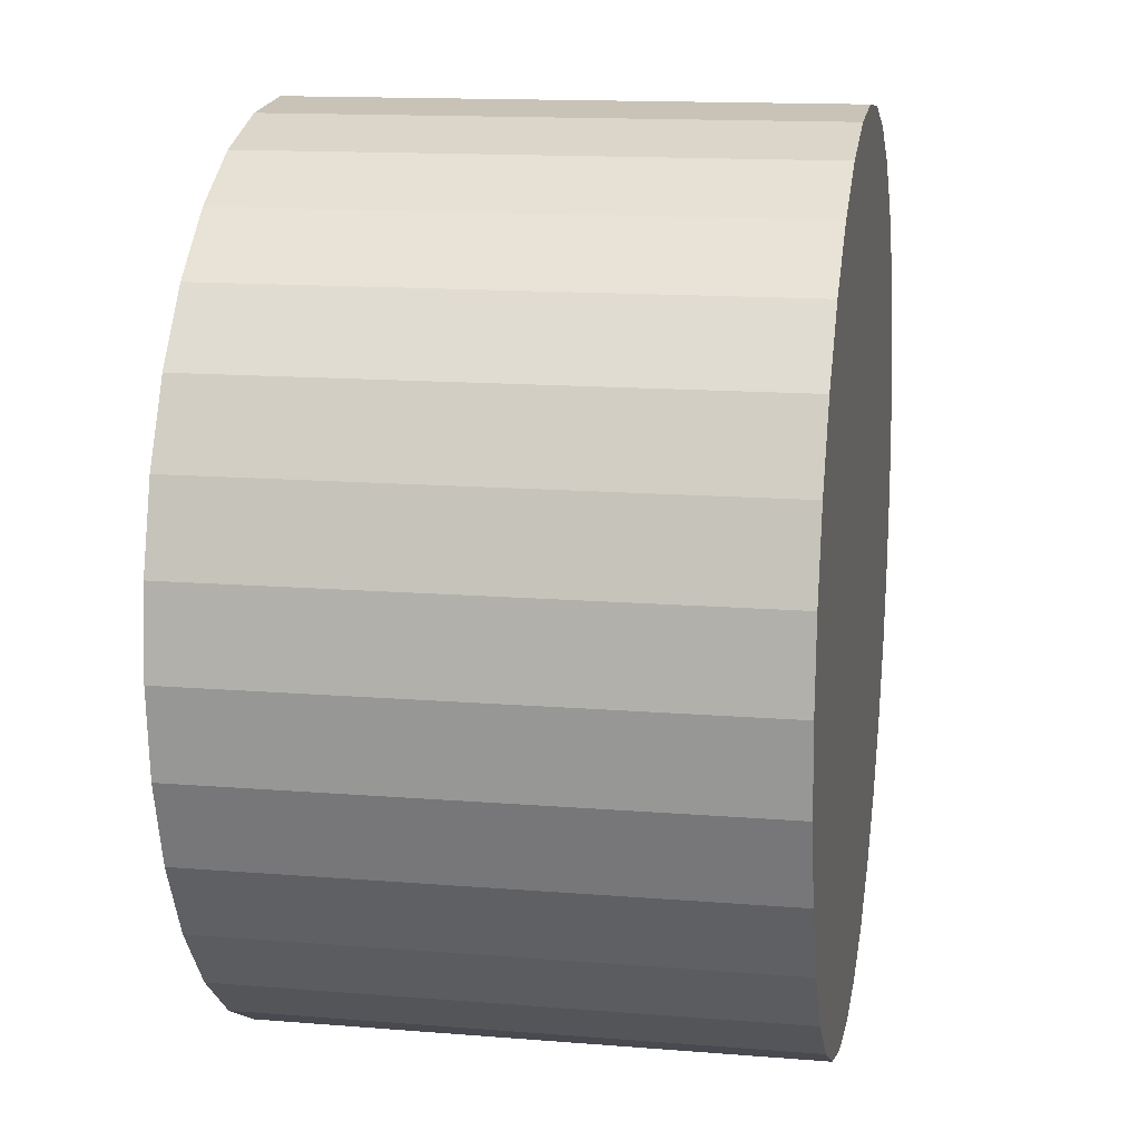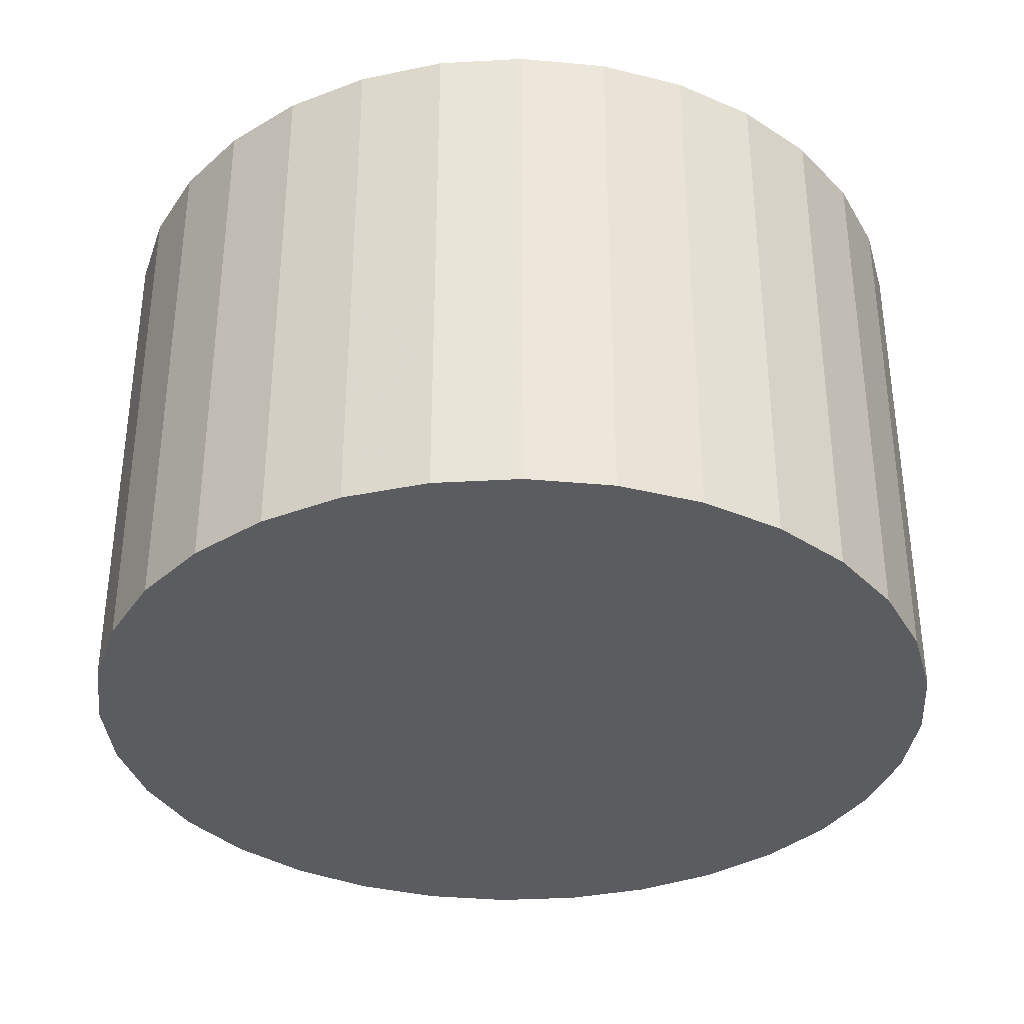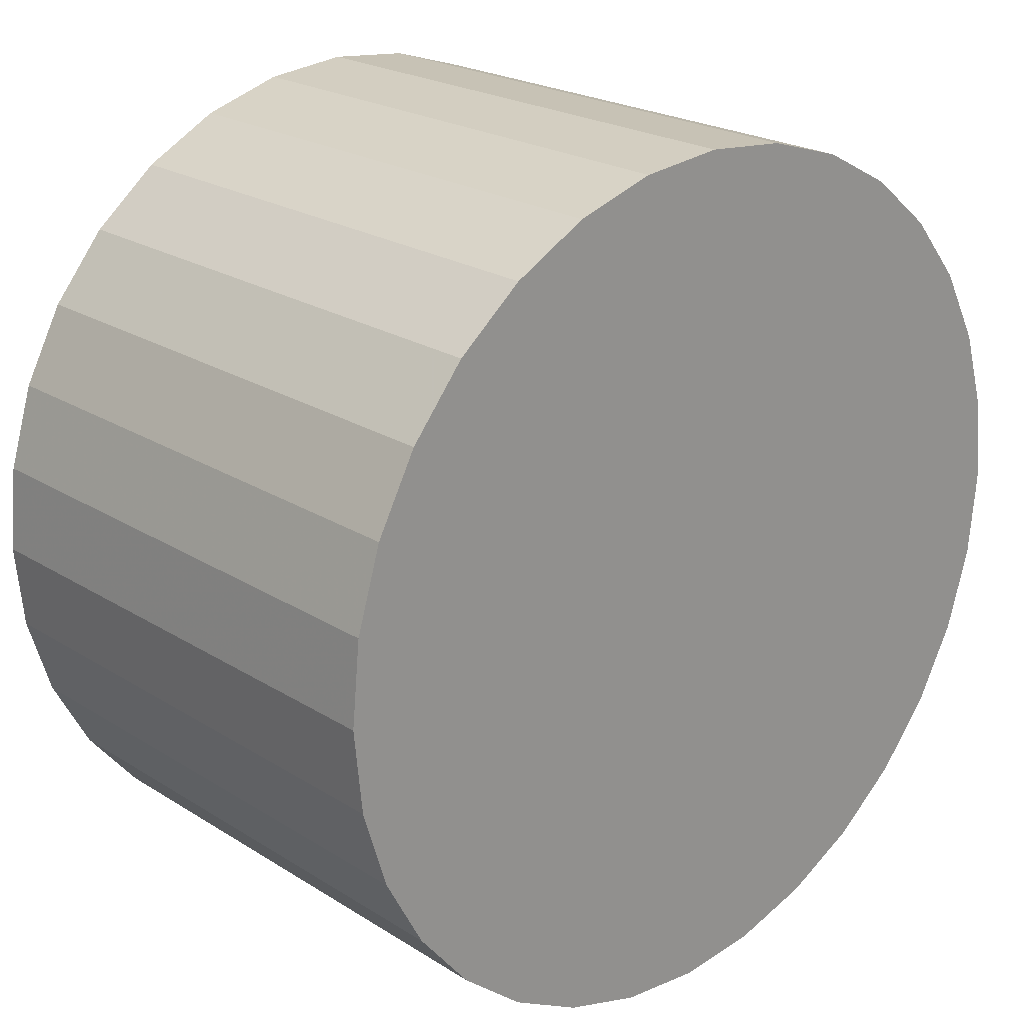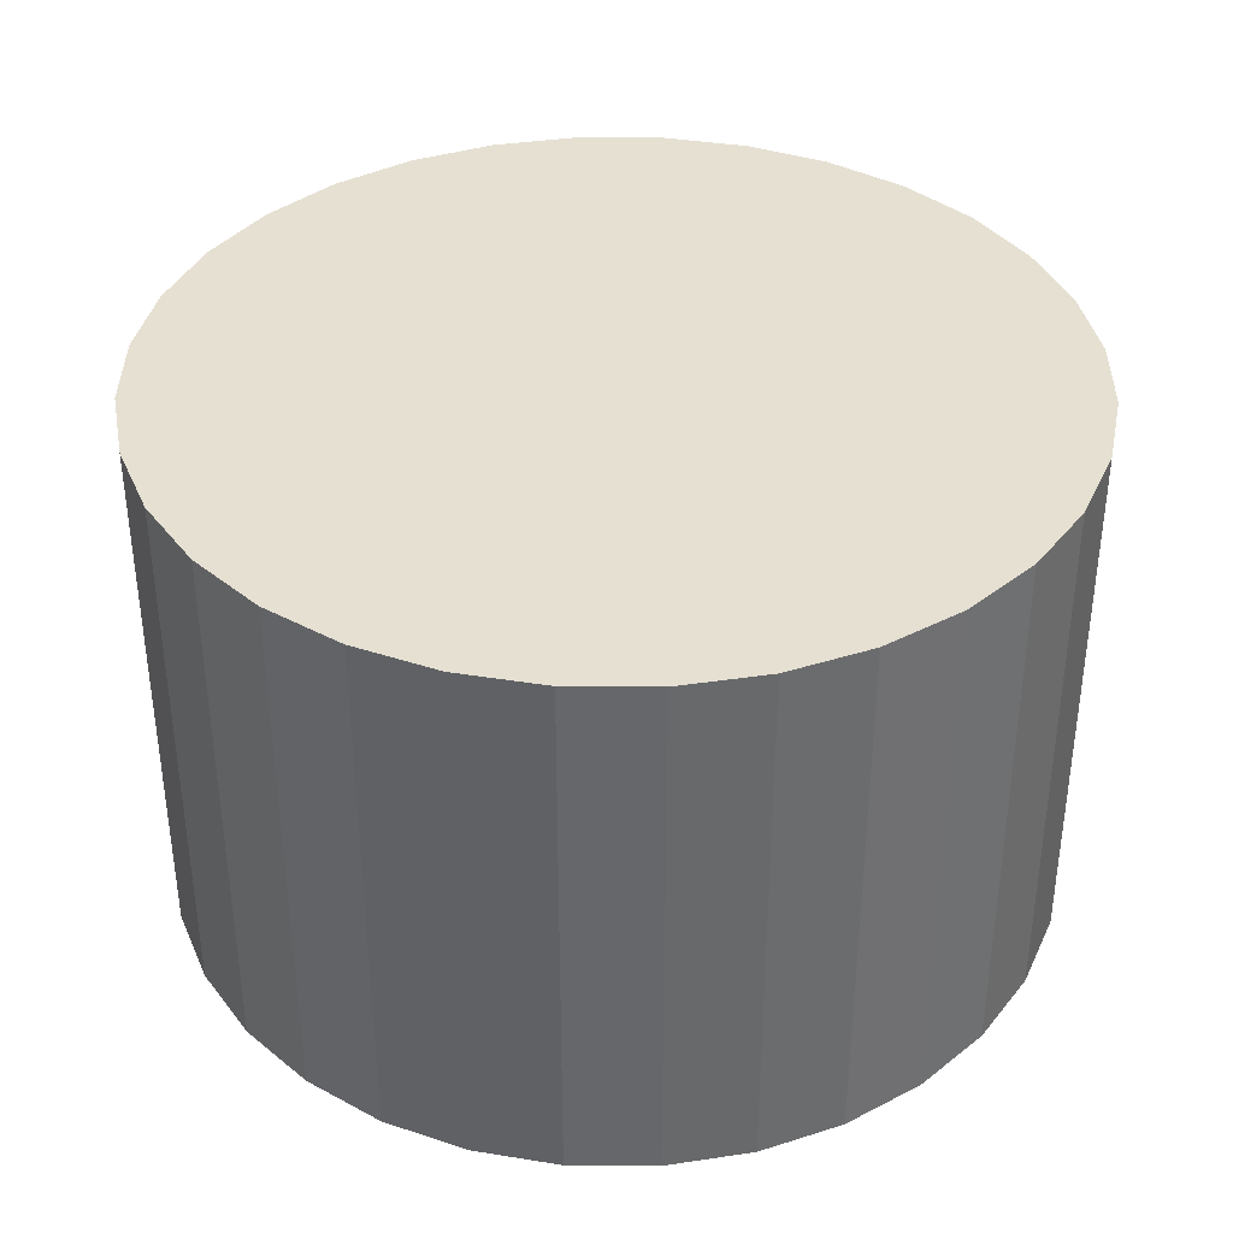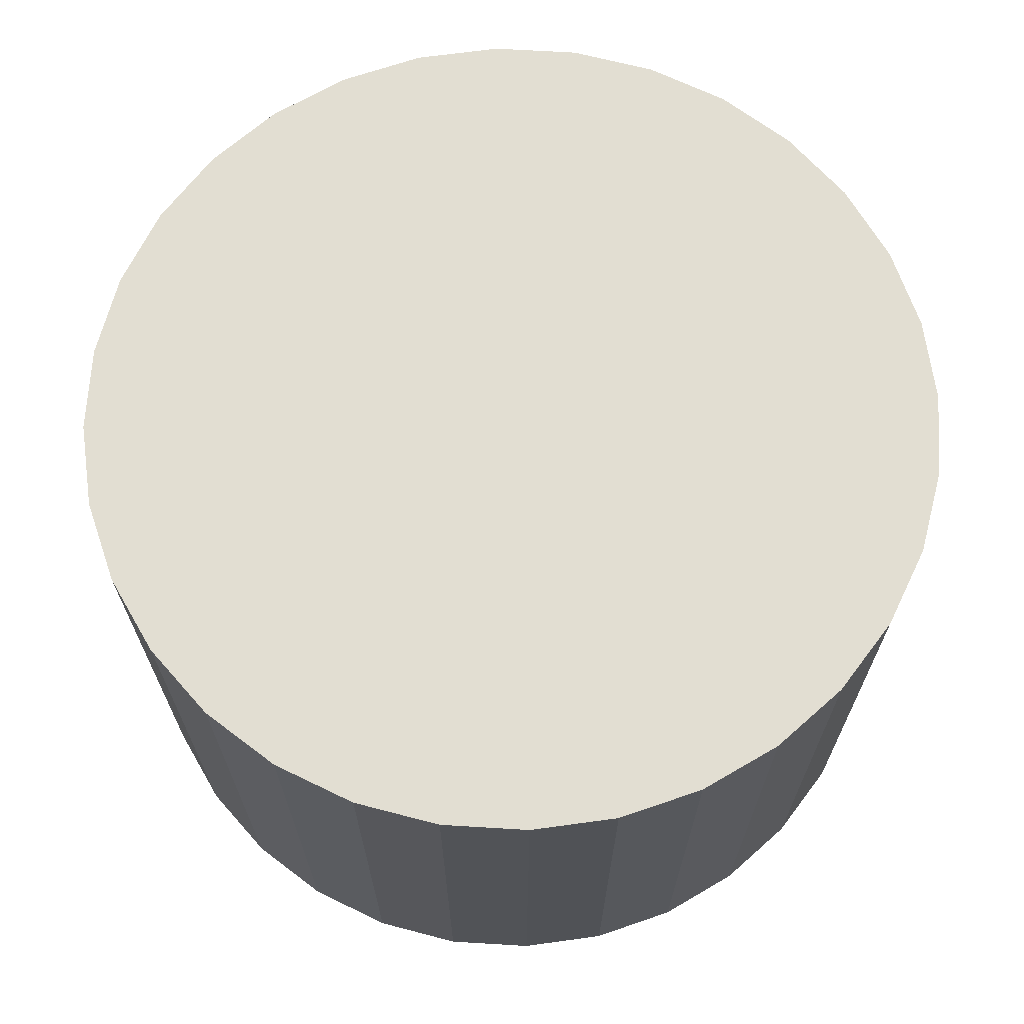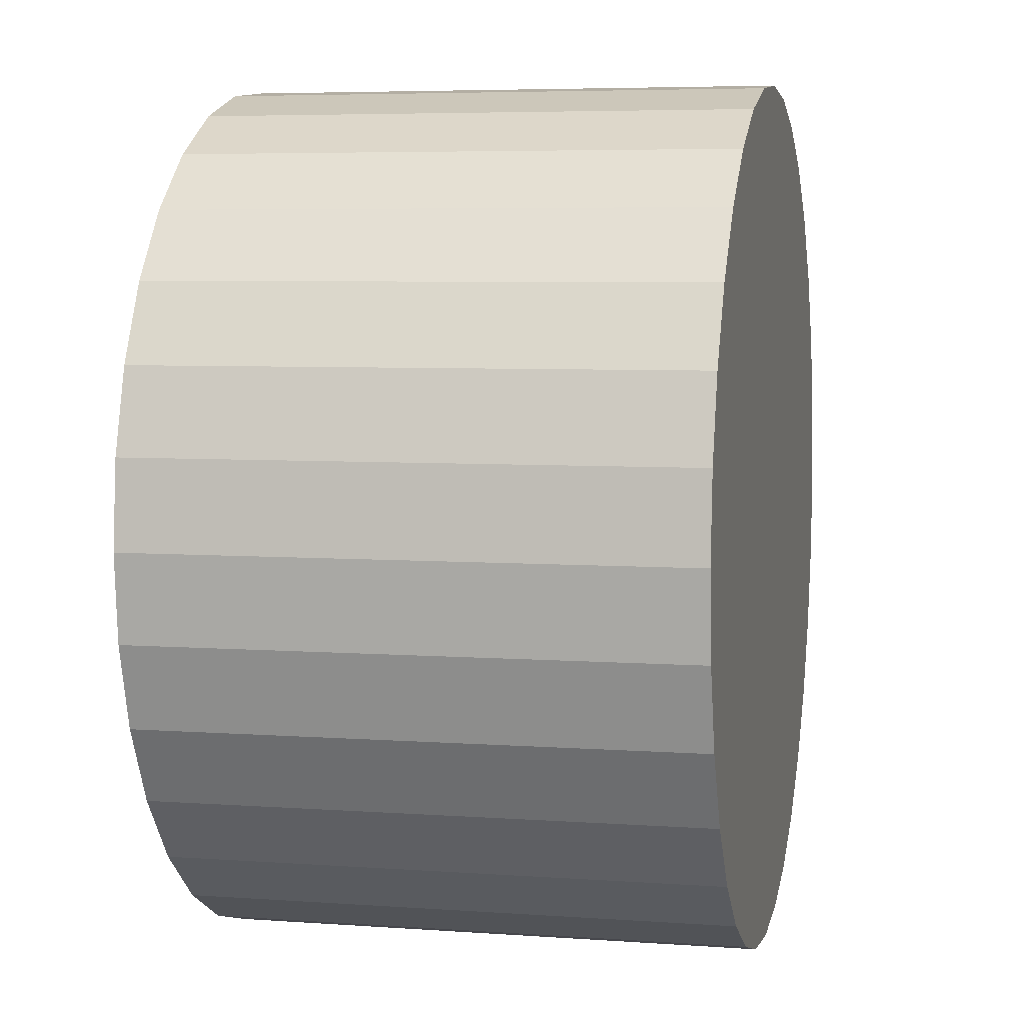
<metadata>
{"format":"obj","ext":"obj","renderer":"f3d","projection":"perspective","resolution":1024,"background":"white","views":[{"elev":14.1,"azim":-79.8,"up":"+Y"},{"elev":-35.1,"azim":133.6,"up":"+Z"},{"elev":22.4,"azim":-42.8,"up":"+Y"},{"elev":37.8,"azim":-128.9,"up":"+Z"},{"elev":67.8,"azim":-159.7,"up":"+Z"},{"elev":5.7,"azim":-77.5,"up":"+Y"}]}
</metadata>
<code>
v 0 0 -0.01799
v 0.02908 0 -0.01799
v 0.02908 0 0.01799
v 0 0 0.01799
v 0.02852 0.005673 -0.01799
v 0.02852 0.005673 0.01799
v 0.02687 0.01113 -0.01799
v 0.02687 0.01113 0.01799
v 0.02418 0.01616 -0.01799
v 0.02418 0.01616 0.01799
v 0.02056 0.02056 -0.01799
v 0.02056 0.02056 0.01799
v 0.01616 0.02418 -0.01799
v 0.01616 0.02418 0.01799
v 0.01113 0.02687 -0.01799
v 0.01113 0.02687 0.01799
v 0.005673 0.02852 -0.01799
v 0.005673 0.02852 0.01799
v 0 0.02908 -0.01799
v 0 0.02908 0.01799
v -0.005673 0.02852 -0.01799
v -0.005673 0.02852 0.01799
v -0.01113 0.02687 -0.01799
v -0.01113 0.02687 0.01799
v -0.01616 0.02418 -0.01799
v -0.01616 0.02418 0.01799
v -0.02056 0.02056 -0.01799
v -0.02056 0.02056 0.01799
v -0.02418 0.01616 -0.01799
v -0.02418 0.01616 0.01799
v -0.02687 0.01113 -0.01799
v -0.02687 0.01113 0.01799
v -0.02852 0.005673 -0.01799
v -0.02852 0.005673 0.01799
v -0.02908 0 -0.01799
v -0.02908 0 0.01799
v -0.02852 -0.005673 -0.01799
v -0.02852 -0.005673 0.01799
v -0.02687 -0.01113 -0.01799
v -0.02687 -0.01113 0.01799
v -0.02418 -0.01616 -0.01799
v -0.02418 -0.01616 0.01799
v -0.02056 -0.02056 -0.01799
v -0.02056 -0.02056 0.01799
v -0.01616 -0.02418 -0.01799
v -0.01616 -0.02418 0.01799
v -0.01113 -0.02687 -0.01799
v -0.01113 -0.02687 0.01799
v -0.005673 -0.02852 -0.01799
v -0.005673 -0.02852 0.01799
v -0 -0.02908 -0.01799
v -0 -0.02908 0.01799
v 0.005673 -0.02852 -0.01799
v 0.005673 -0.02852 0.01799
v 0.01113 -0.02687 -0.01799
v 0.01113 -0.02687 0.01799
v 0.01616 -0.02418 -0.01799
v 0.01616 -0.02418 0.01799
v 0.02056 -0.02056 -0.01799
v 0.02056 -0.02056 0.01799
v 0.02418 -0.01616 -0.01799
v 0.02418 -0.01616 0.01799
v 0.02687 -0.01113 -0.01799
v 0.02687 -0.01113 0.01799
v 0.02852 -0.005673 -0.01799
v 0.02852 -0.005673 0.01799
f 2 1 5
f 2 5 3
f 3 5 6
f 3 6 4
f 5 1 7
f 5 7 6
f 6 7 8
f 6 8 4
f 7 1 9
f 7 9 8
f 8 9 10
f 8 10 4
f 9 1 11
f 9 11 10
f 10 11 12
f 10 12 4
f 11 1 13
f 11 13 12
f 12 13 14
f 12 14 4
f 13 1 15
f 13 15 14
f 14 15 16
f 14 16 4
f 15 1 17
f 15 17 16
f 16 17 18
f 16 18 4
f 17 1 19
f 17 19 18
f 18 19 20
f 18 20 4
f 19 1 21
f 19 21 20
f 20 21 22
f 20 22 4
f 21 1 23
f 21 23 22
f 22 23 24
f 22 24 4
f 23 1 25
f 23 25 24
f 24 25 26
f 24 26 4
f 25 1 27
f 25 27 26
f 26 27 28
f 26 28 4
f 27 1 29
f 27 29 28
f 28 29 30
f 28 30 4
f 29 1 31
f 29 31 30
f 30 31 32
f 30 32 4
f 31 1 33
f 31 33 32
f 32 33 34
f 32 34 4
f 33 1 35
f 33 35 34
f 34 35 36
f 34 36 4
f 35 1 37
f 35 37 36
f 36 37 38
f 36 38 4
f 37 1 39
f 37 39 38
f 38 39 40
f 38 40 4
f 39 1 41
f 39 41 40
f 40 41 42
f 40 42 4
f 41 1 43
f 41 43 42
f 42 43 44
f 42 44 4
f 43 1 45
f 43 45 44
f 44 45 46
f 44 46 4
f 45 1 47
f 45 47 46
f 46 47 48
f 46 48 4
f 47 1 49
f 47 49 48
f 48 49 50
f 48 50 4
f 49 1 51
f 49 51 50
f 50 51 52
f 50 52 4
f 51 1 53
f 51 53 52
f 52 53 54
f 52 54 4
f 53 1 55
f 53 55 54
f 54 55 56
f 54 56 4
f 55 1 57
f 55 57 56
f 56 57 58
f 56 58 4
f 57 1 59
f 57 59 58
f 58 59 60
f 58 60 4
f 59 1 61
f 59 61 60
f 60 61 62
f 60 62 4
f 61 1 63
f 61 63 62
f 62 63 64
f 62 64 4
f 63 1 65
f 63 65 64
f 64 65 66
f 64 66 4
f 65 1 2
f 65 2 66
f 66 2 3
f 66 3 4

</code>
